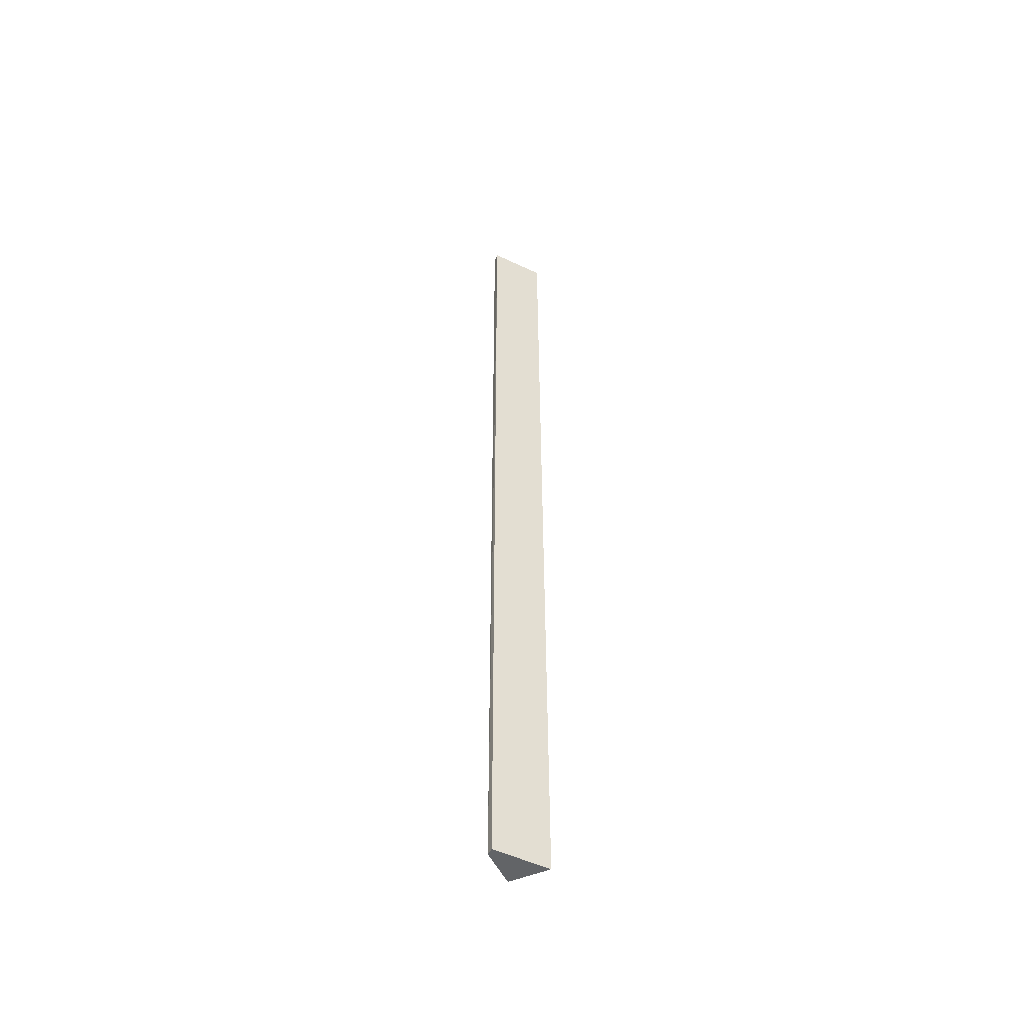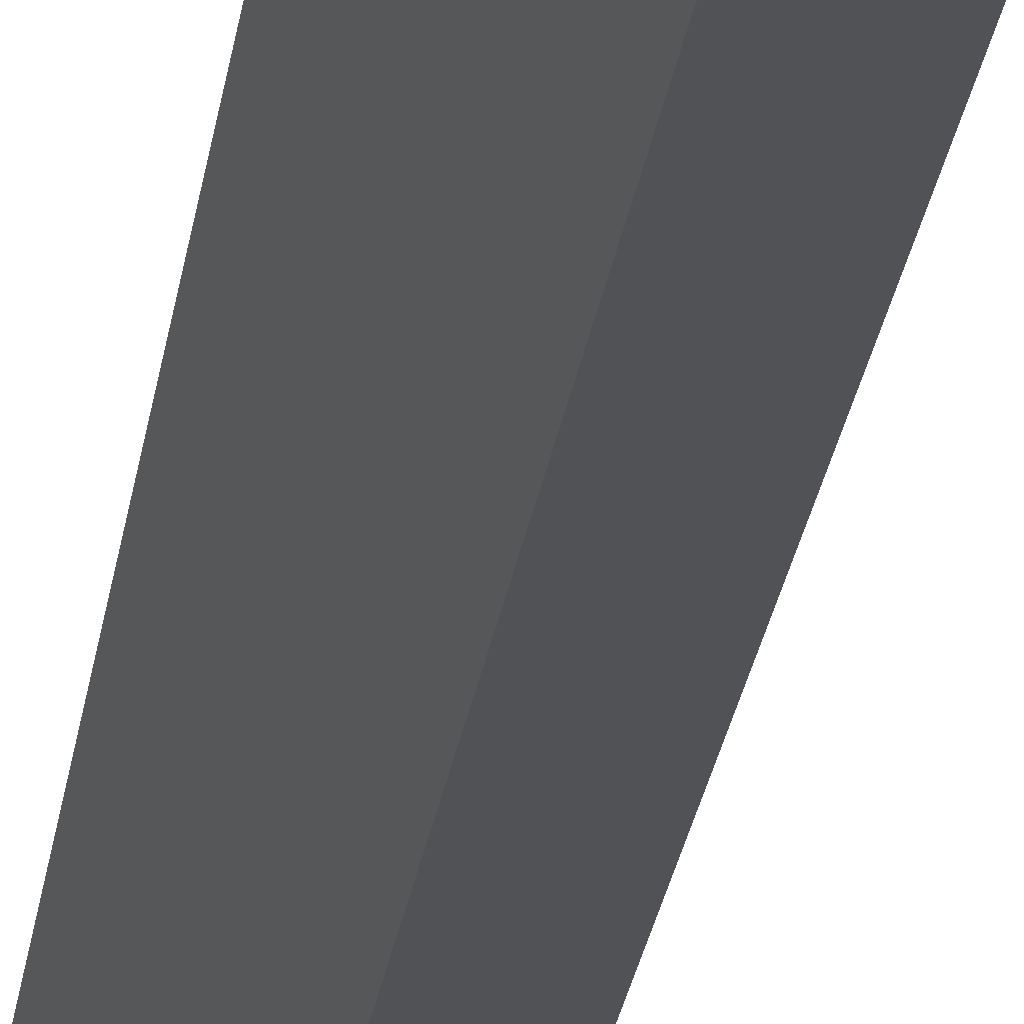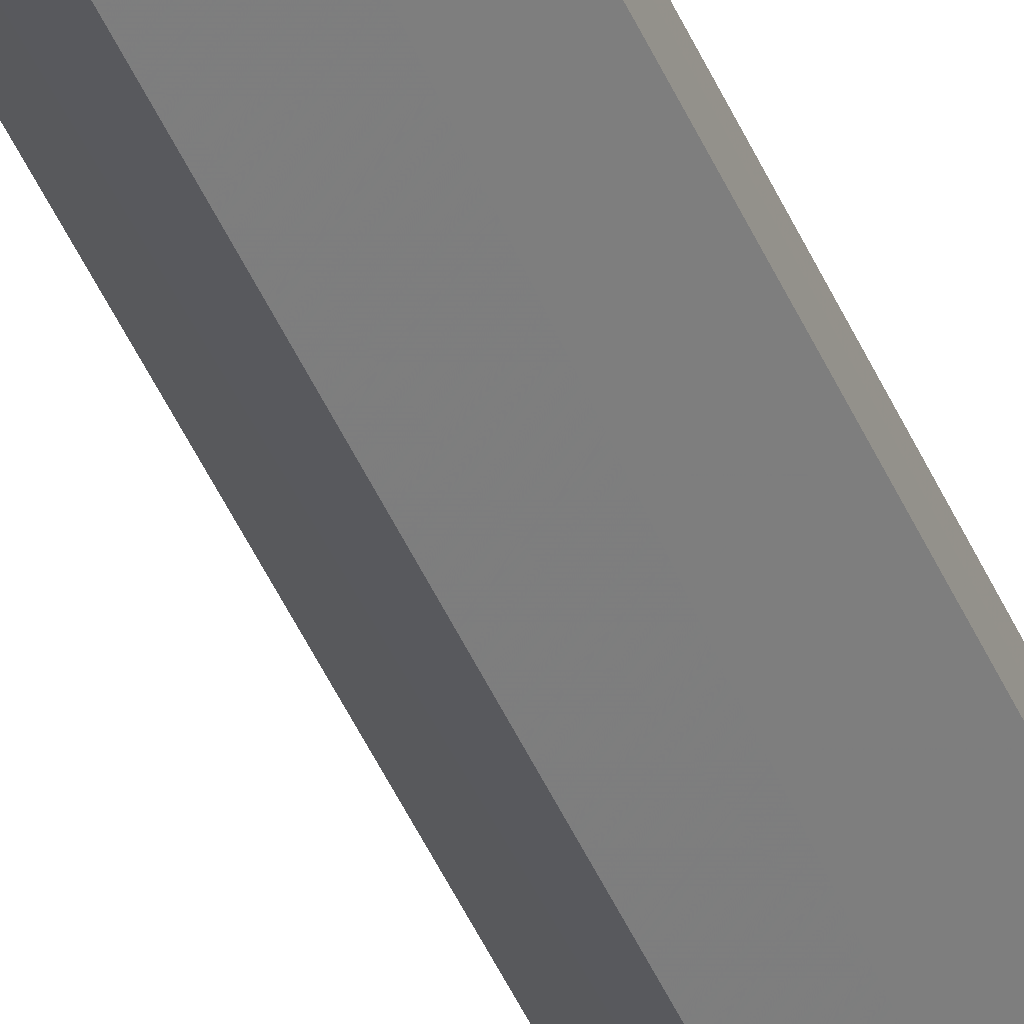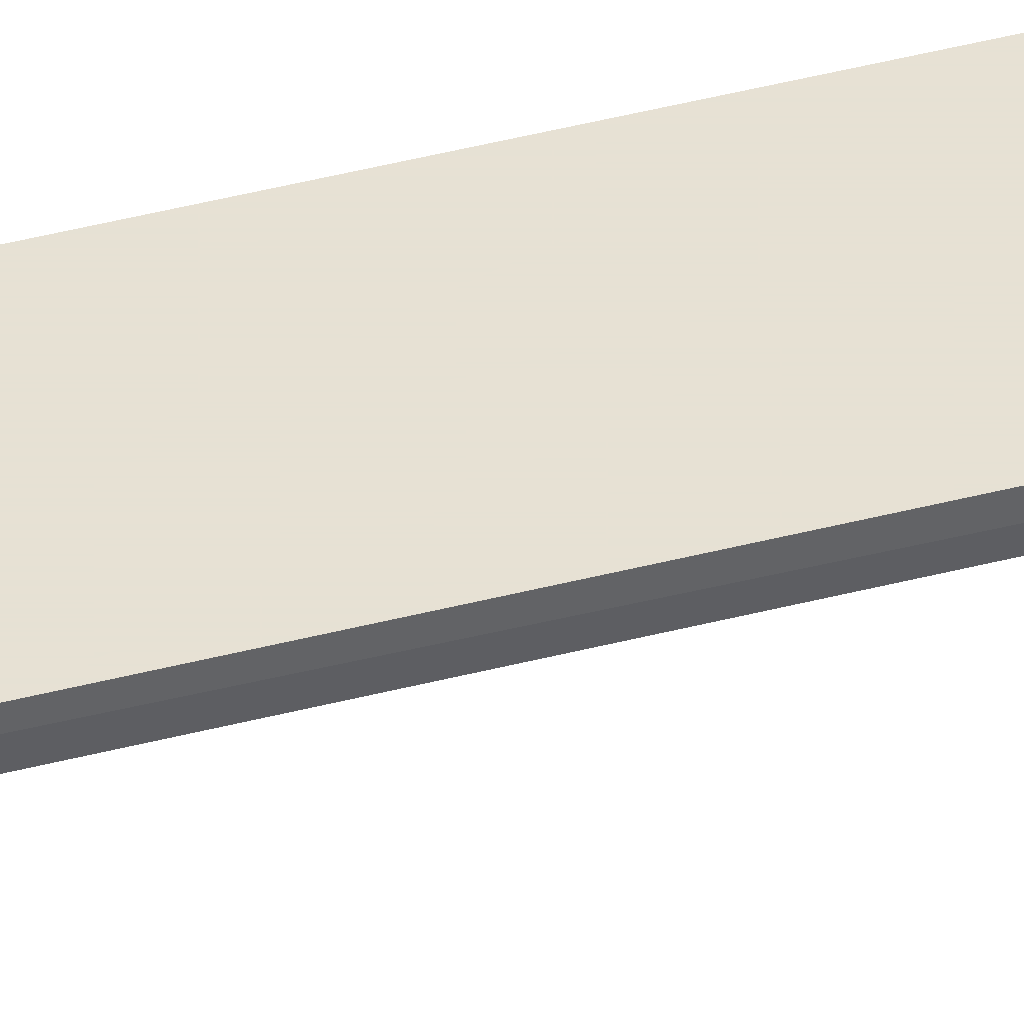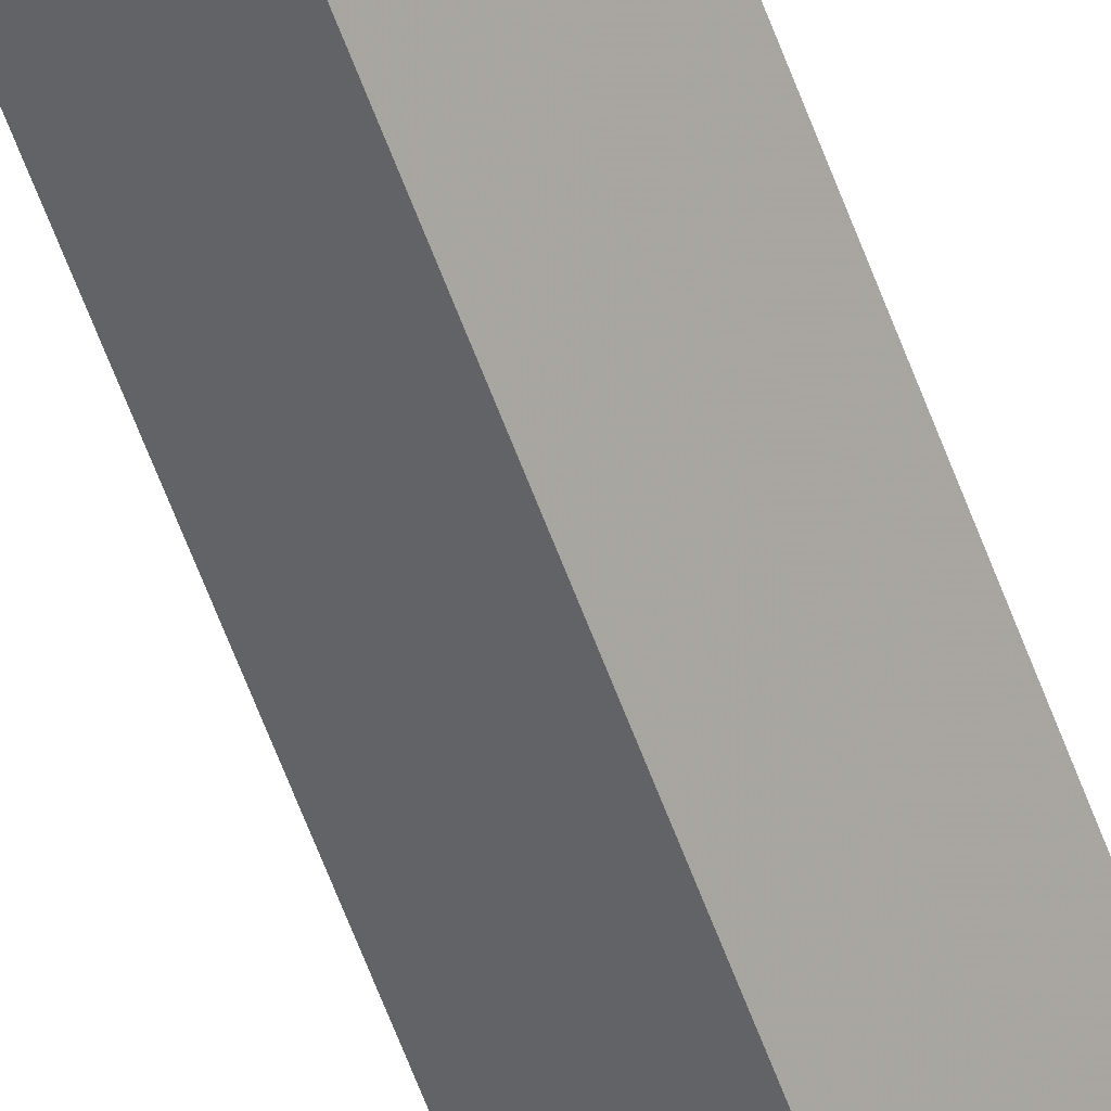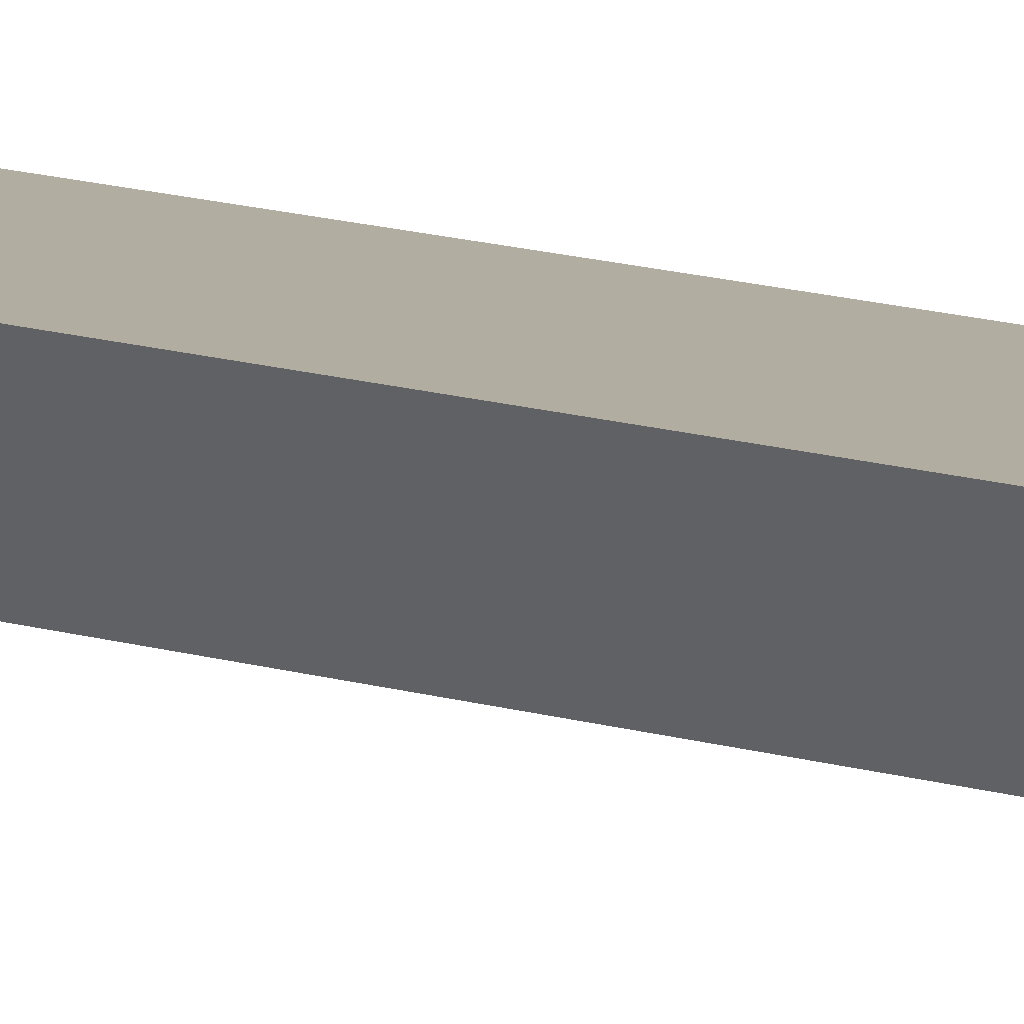
<metadata>
{"format":"obj","ext":"obj","renderer":"f3d","projection":"perspective","resolution":1024,"background":"white","views":[{"elev":-51.1,"azim":-27.3,"up":"+Y"},{"elev":-10.9,"azim":176.7,"up":"+Z"},{"elev":-42.3,"azim":-158.8,"up":"+Z"},{"elev":39.4,"azim":-108.3,"up":"+Z"},{"elev":-61.1,"azim":20.2,"up":"+Z"},{"elev":10.3,"azim":132.6,"up":"+Z"}]}
</metadata>
<code>
v 0.0003011 -0.1629 0.234
v 0.001019 -0.55 0.234
v -0.009019 -0.55 0.2213
v -0.009796 -0.1629 0.2213
v -0.02245 -0.1629 0.234
v -0.02167 -0.55 0.234
v -0.02202 -0.1629 0.2306
v -0.02163 -0.55 0.231
f 1 2 3
f 1 3 4
f 5 2 1
f 6 3 2
f 6 2 5
f 7 4 3
f 7 5 1
f 7 1 4
f 8 6 5
f 8 5 7
f 8 7 3
f 8 3 6

</code>
